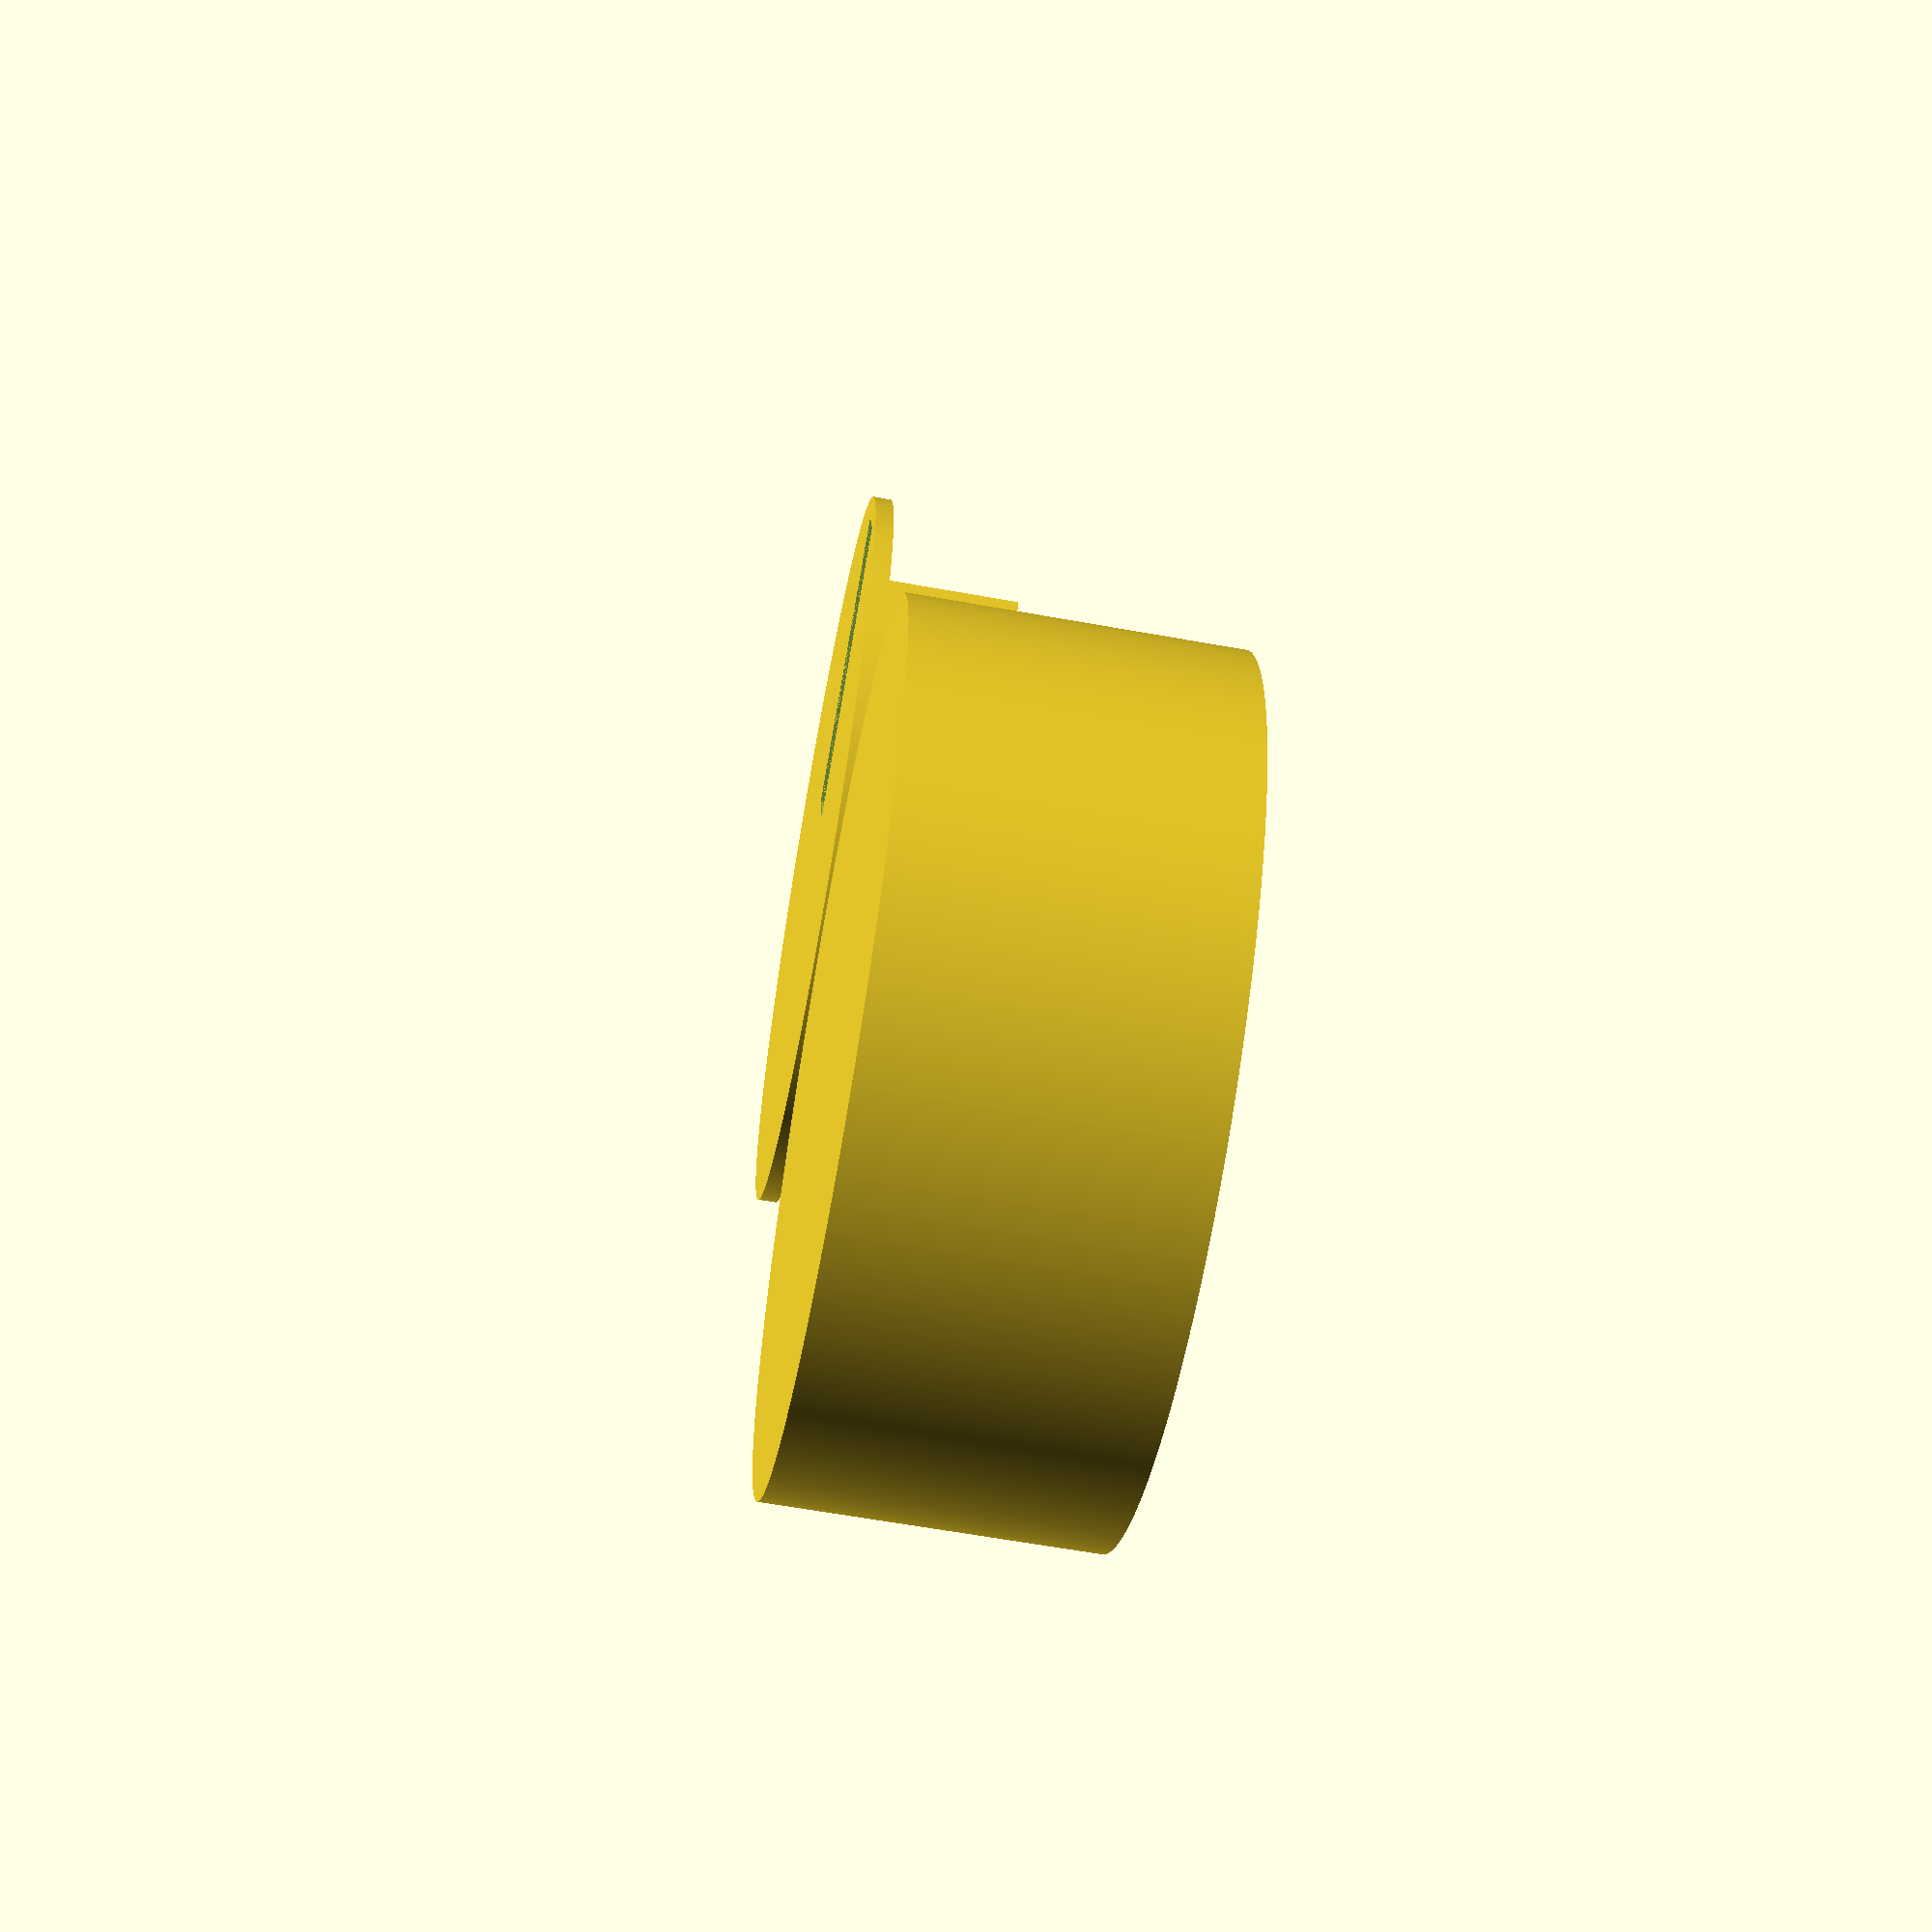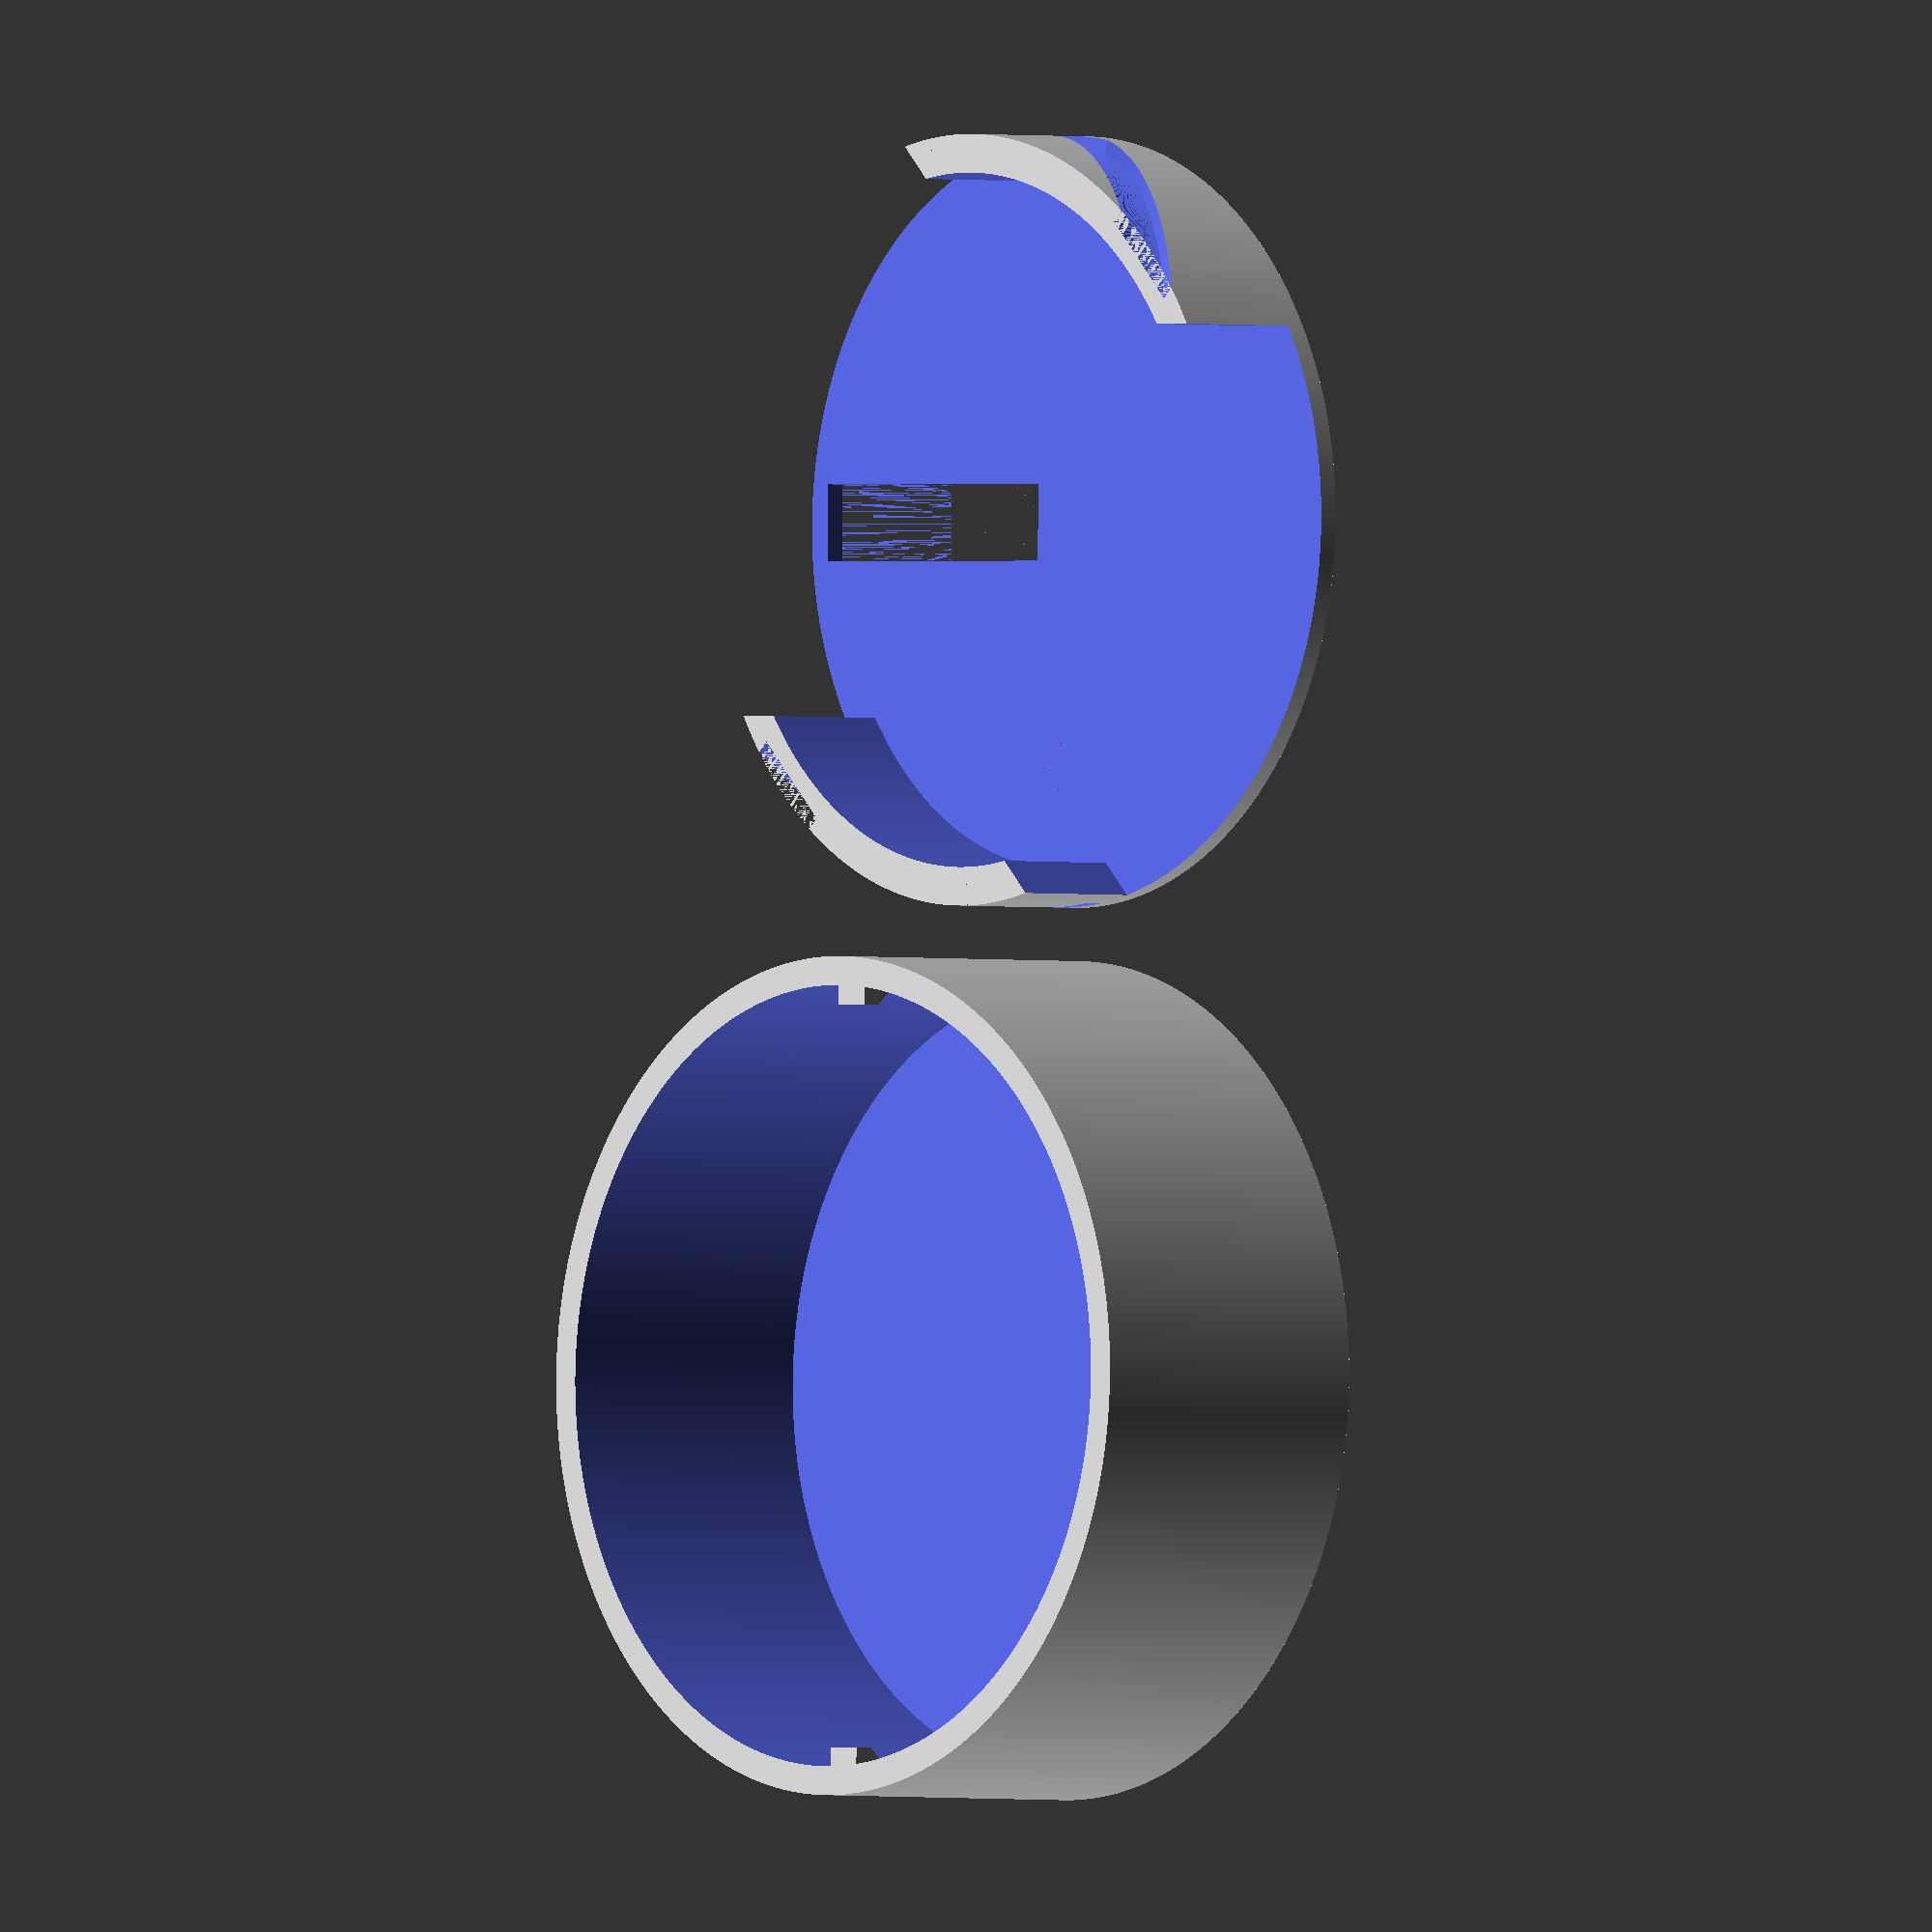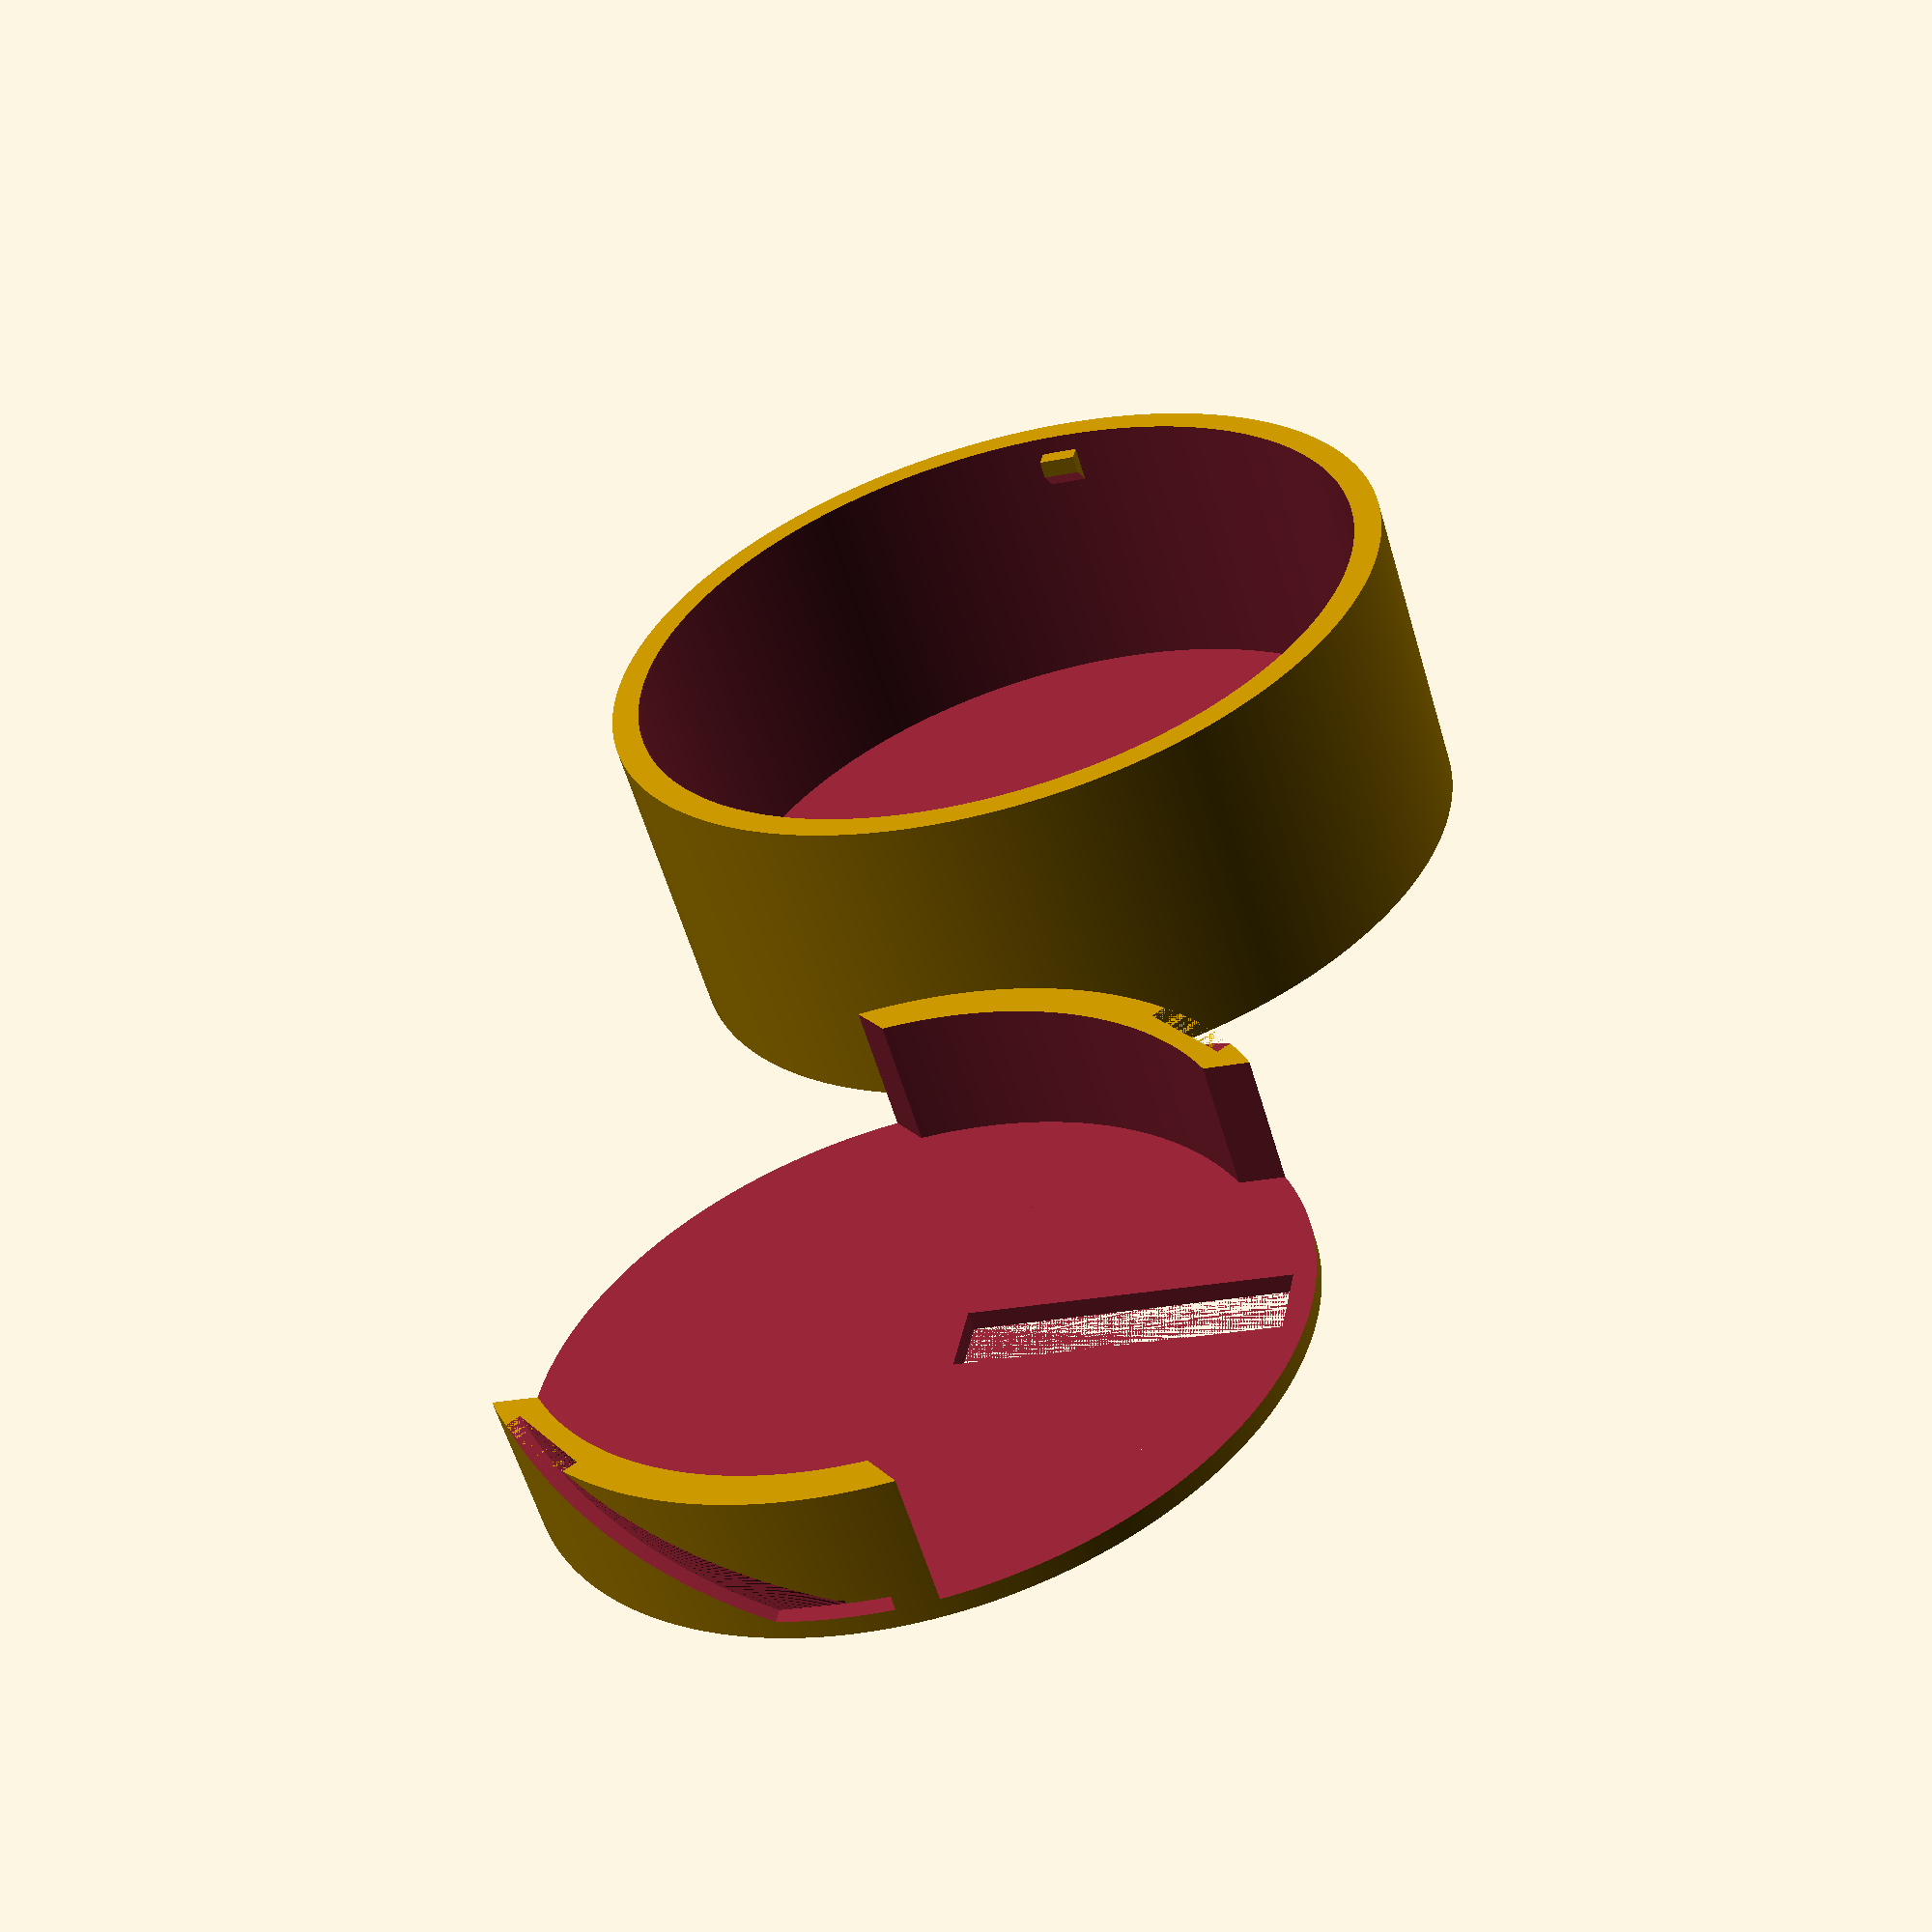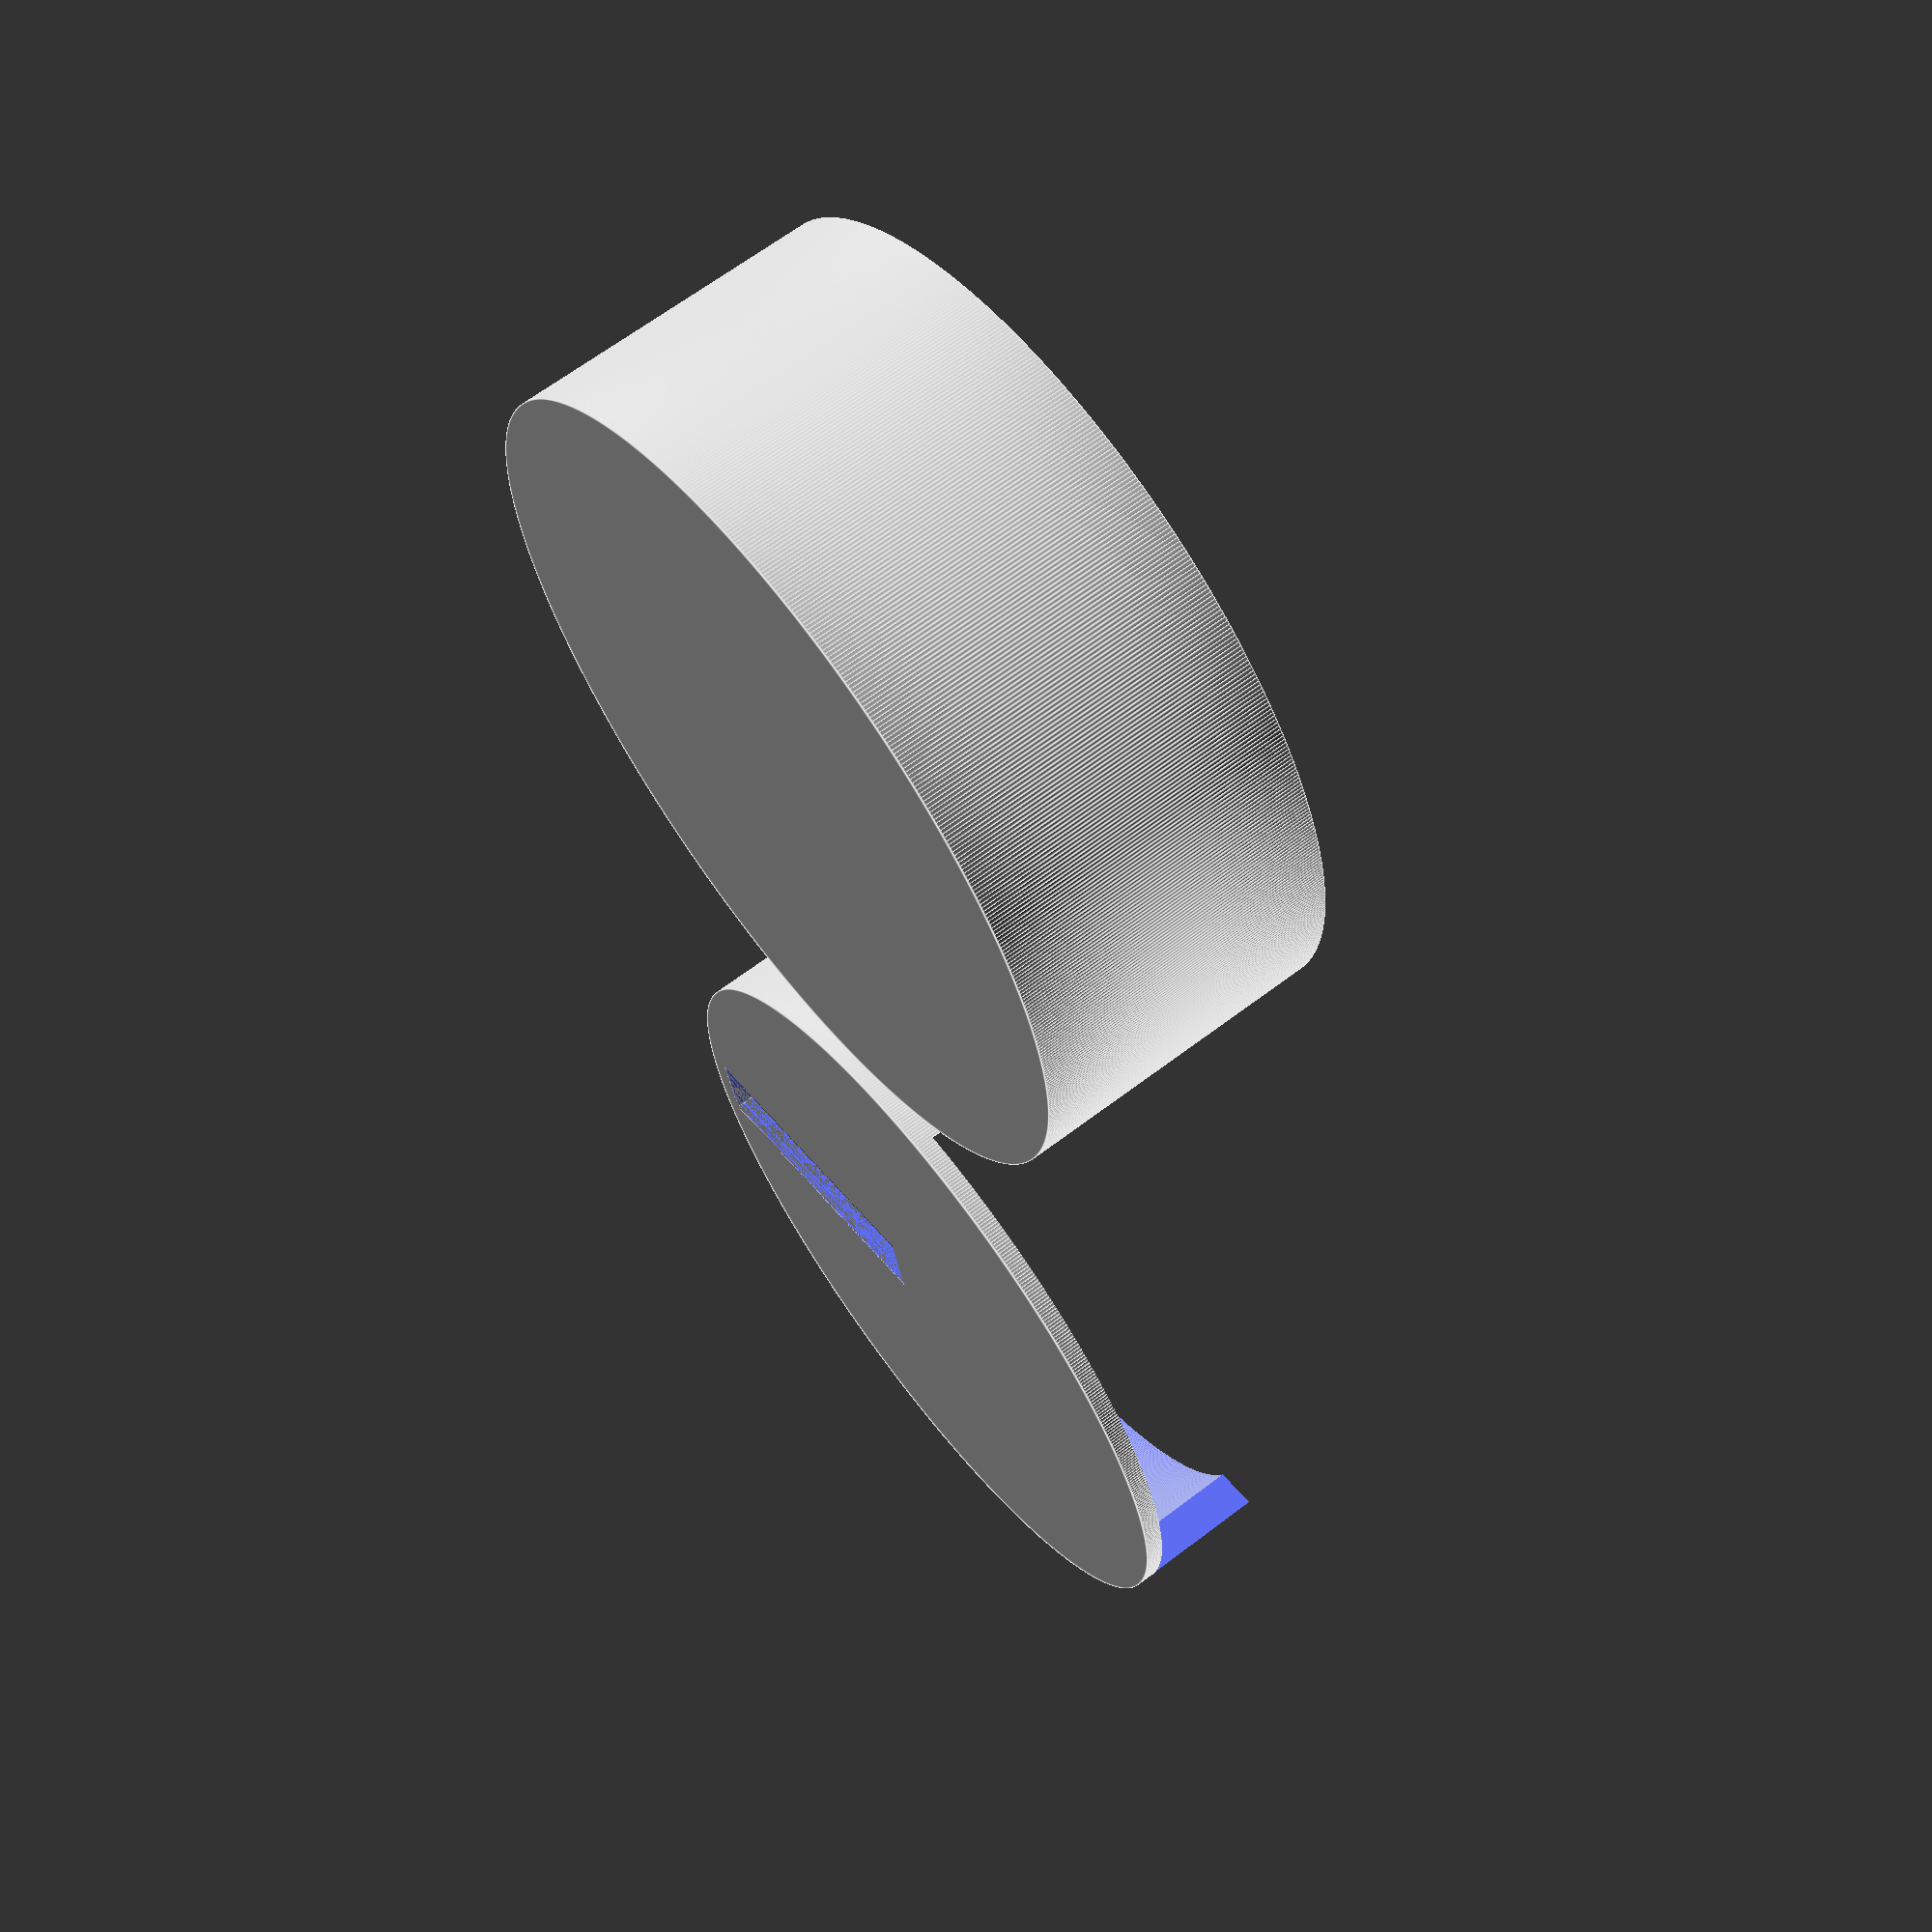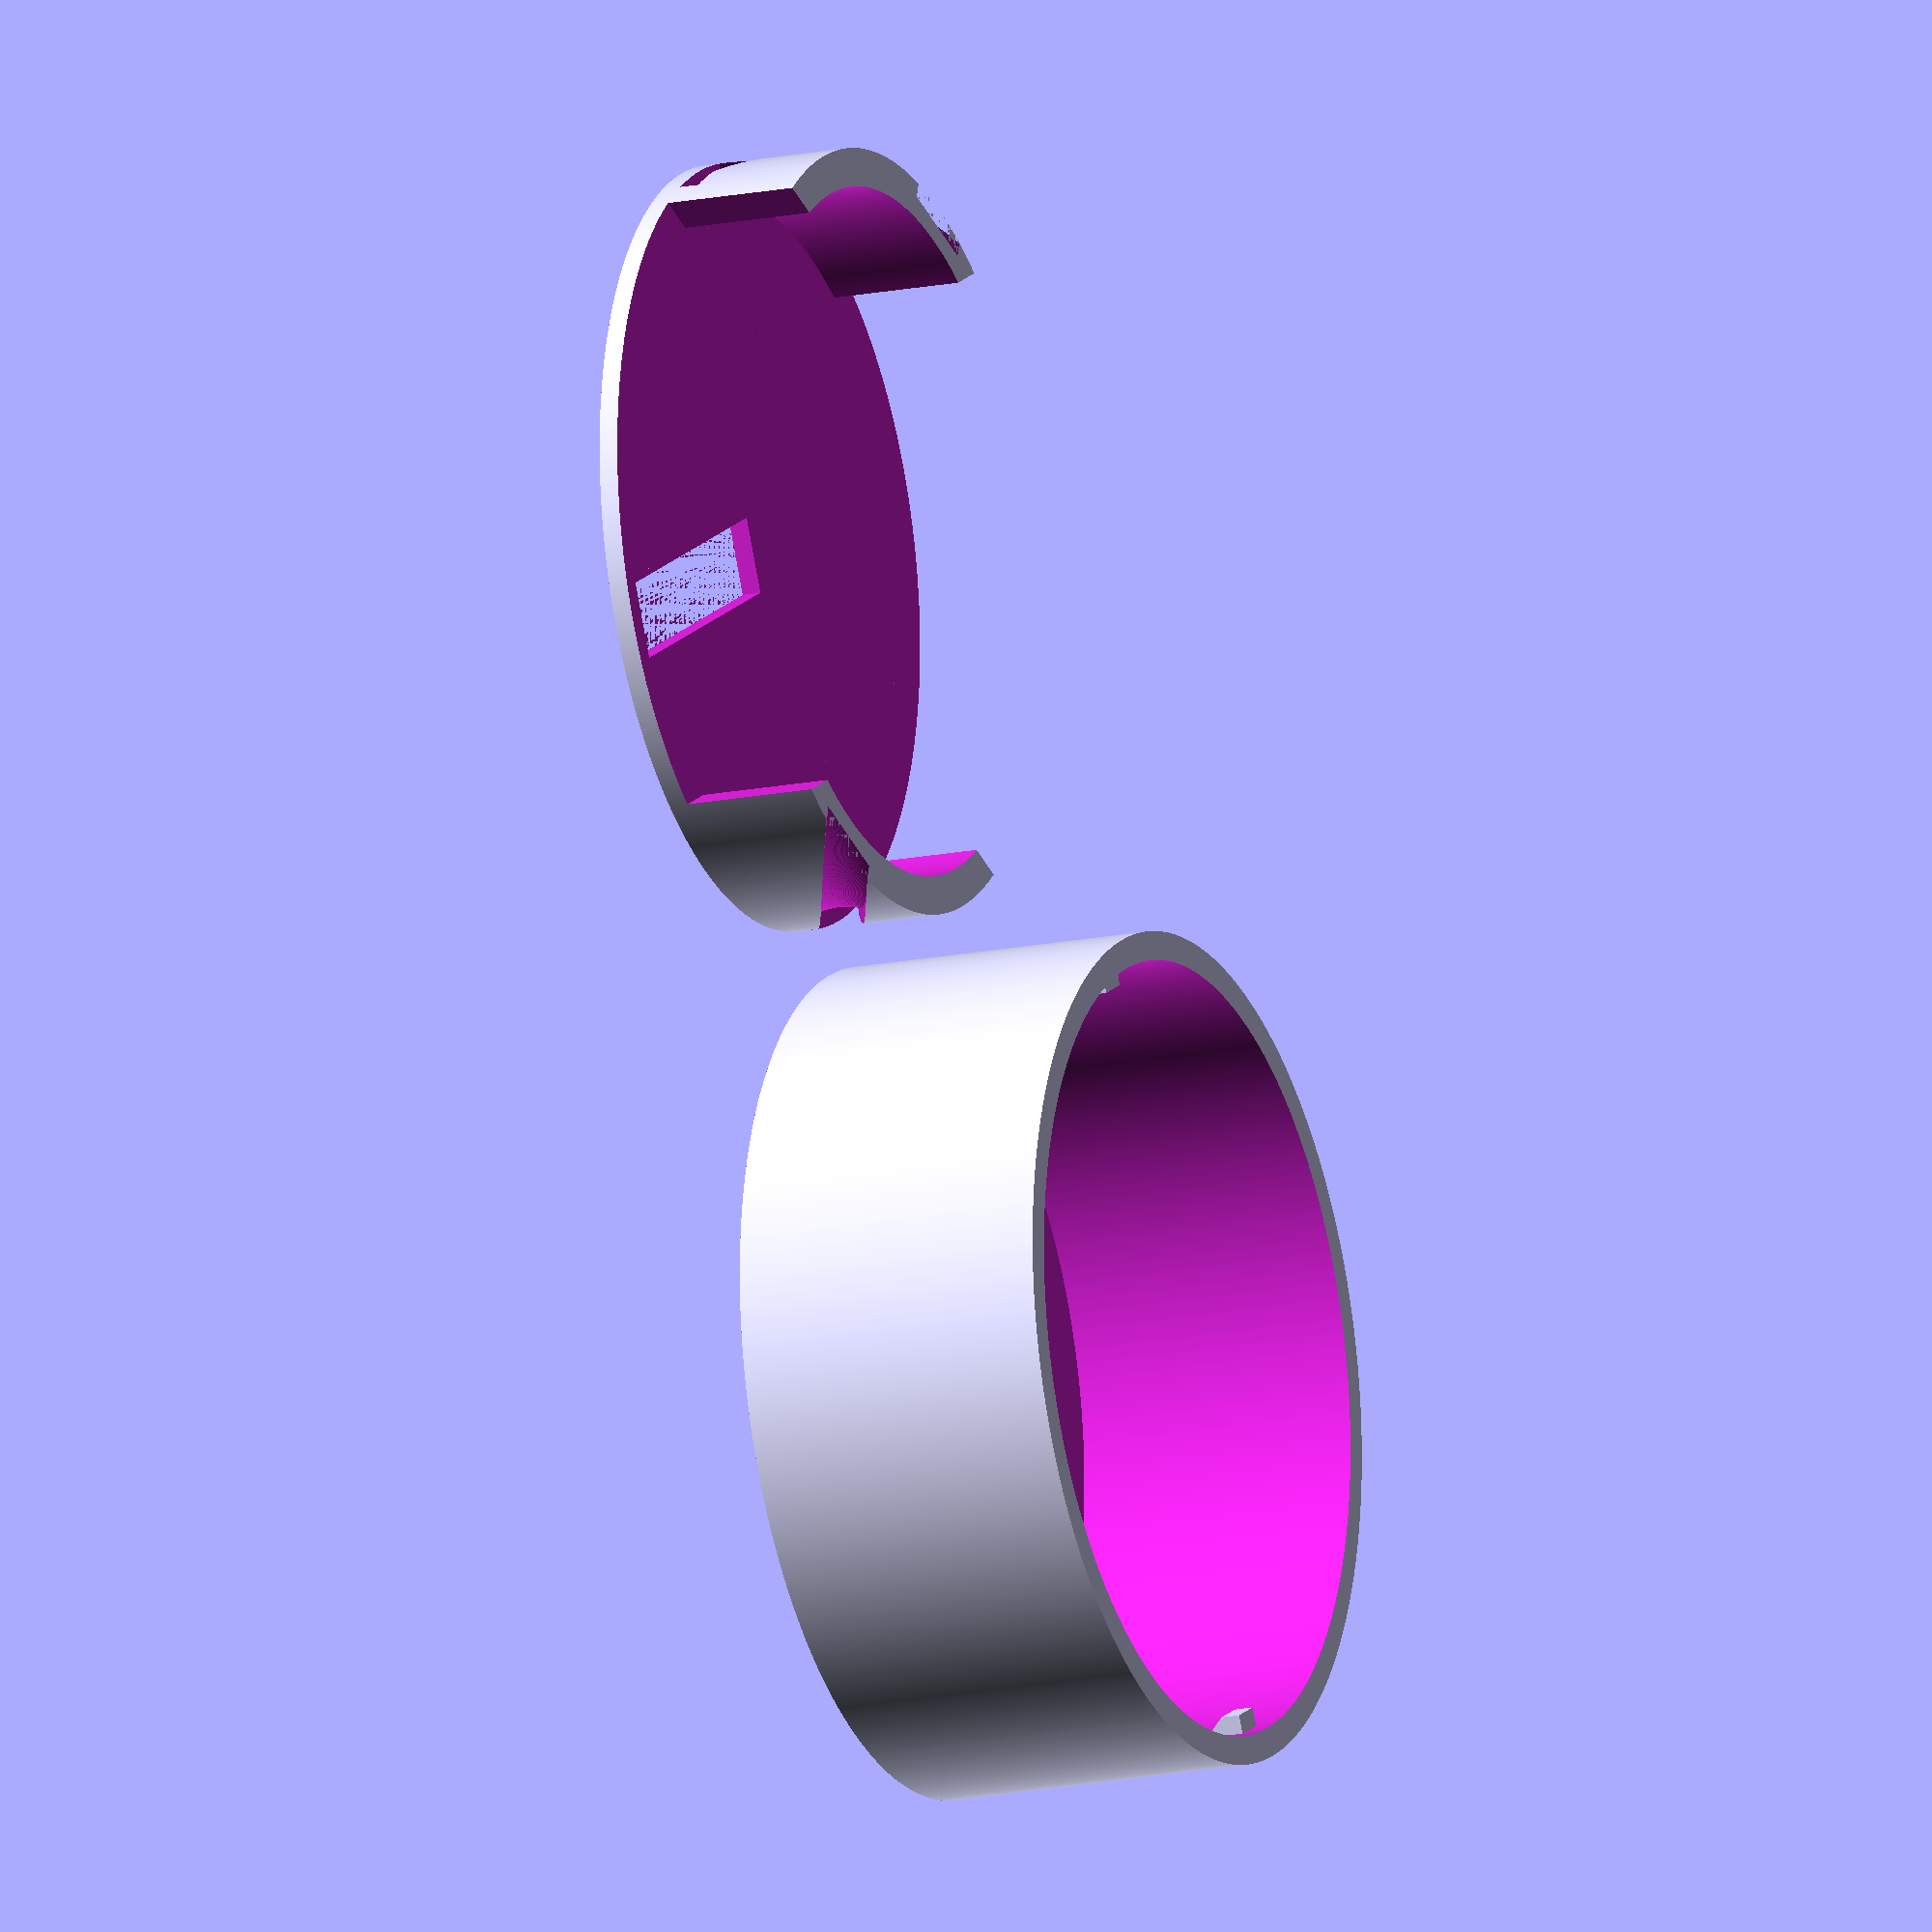
<openscad>
// Inner height
i_height=30;

// Thickness of the walls
wall_thickness=3;

// Inner diameter
i_diameter=81;

// Wall-mount thickness
wm_thickness=2;

// The size of the tooth
tooth_x=2;
tooth_y=4;
tooth_z=2;
tooth_z_offset=2;

// How much wider the channel is (cross-section) than the tooth
tooth_channel_mult = sqrt(2)*2;

// The slot for the lock hasp, x
slot_x=8;
// The slot for the lock hasp, y
slot_y=33;

// Height above the channel to allow for screwing
screw_height=10;
// How steep an angle the screw is
screw_angle=45;
// How much to rotate the whole screw mechanism
screw_angle_offset=90;

// The length of the notch to lock the screw in place.
screw_lock=5;

// Thickness behind the channel
behind_channel = 1;

// Clearance between 3D printed parts that need to touch
clearance=0.50;

// Separation between the wall side and the cover
part_separation=5;

// LQ
//$fa=1;
//$fs=1;

// HQ
$fa=.5;
$fs=.1;

tooth_x_offset=i_diameter/2-tooth_x;

cover();

// Separate the two parts
translate([i_diameter + wall_thickness + part_separation,0,0]){
  wall_mount();
}

module tooth(){
  translate([tooth_x_offset,-tooth_y/2,i_height-tooth_z_offset-tooth_z+ wall_thickness-tooth_z]){
    difference(){
      cube([tooth_x+clearance, tooth_y, tooth_z*2]);
    translate([-tooth_y * sqrt(2)/2, -clearance/2, -tooth_y * sqrt(2)/2+tooth_y/2])
    rotate([0, 45, 0])
      cube([tooth_y,tooth_y+clearance,tooth_z*2]);
    }
  }
}

module cover(){
  // Outer cover
  union(){
    difference(){
      cylinder(h=i_height+wall_thickness,r=i_diameter/2+wall_thickness);
      translate([0,0,wall_thickness])
      cylinder(h=i_height+clearance,r=i_diameter/2);
    }
    rotate([0,0,180])
      tooth();
    tooth();
  }
}

module wall_mount(){
  // Inner holder
  union(){
    difference(){
      cylinder(h=screw_height+ tooth_z_offset + tooth_z+wm_thickness,r=i_diameter/2 - clearance);

      // Screw mechanism
      rotate([0,0,screw_angle_offset]){
	translate([0,0,wm_thickness])
	  cylinder(h=screw_height+ tooth_z_offset+tooth_z+wm_thickness, r=i_diameter/2-wall_thickness-behind_channel - clearance);
	tooth_channel();
	rotate([0,0,180])
	  tooth_channel();
	// Remove unnecessary walls.
	translate([-i_diameter/2,-i_diameter/4,wm_thickness])
	  cube([i_diameter,i_diameter/2,i_height]);
	rotate([0,0,-screw_angle])
	  translate([-i_diameter/2,-i_diameter/4,wm_thickness])
	    cube([i_diameter,i_diameter/2,i_height]);
      }

      // Slot for lock hasp
      translate([-slot_x/2,i_diameter/2-slot_y-wall_thickness,0])
	cube([slot_x,slot_y,wm_thickness+clearance]);
    }
  }
}

module tooth_channel(){
  channel_size=tooth_y * tooth_channel_mult;
  union(){
    translate([0,0,tooth_z_offset]){
      linear_extrude(height=wm_thickness + tooth_z+screw_height, convexity=10, twist = screw_angle){
      translate([-channel_size/2,tooth_x_offset - clearance,0]){
	square([channel_size, tooth_x + wall_thickness]);
      }
    }
  }

  intersection(){
    difference(){
      translate([0,0,wm_thickness])
	cylinder(h=tooth_z, r=i_diameter/2+clearance);
      translate([0,0,-2.5])
	cylinder(h=tooth_z*5, r=i_diameter/2-wall_thickness+clearance);
    }
    rotate([0,0,-screw_angle_offset+screw_lock])
      translate([-i_diameter/2,-screw_lock/2,wm_thickness])
	cube([i_diameter,screw_lock,i_height]);
    }
  }
}


</openscad>
<views>
elev=242.3 azim=104.4 roll=280.4 proj=p view=solid
elev=1.4 azim=270.9 roll=48.7 proj=o view=wireframe
elev=58.3 azim=101.0 roll=16.3 proj=p view=wireframe
elev=115.0 azim=284.9 roll=307.5 proj=p view=edges
elev=196.5 azim=62.9 roll=246.9 proj=o view=wireframe
</views>
